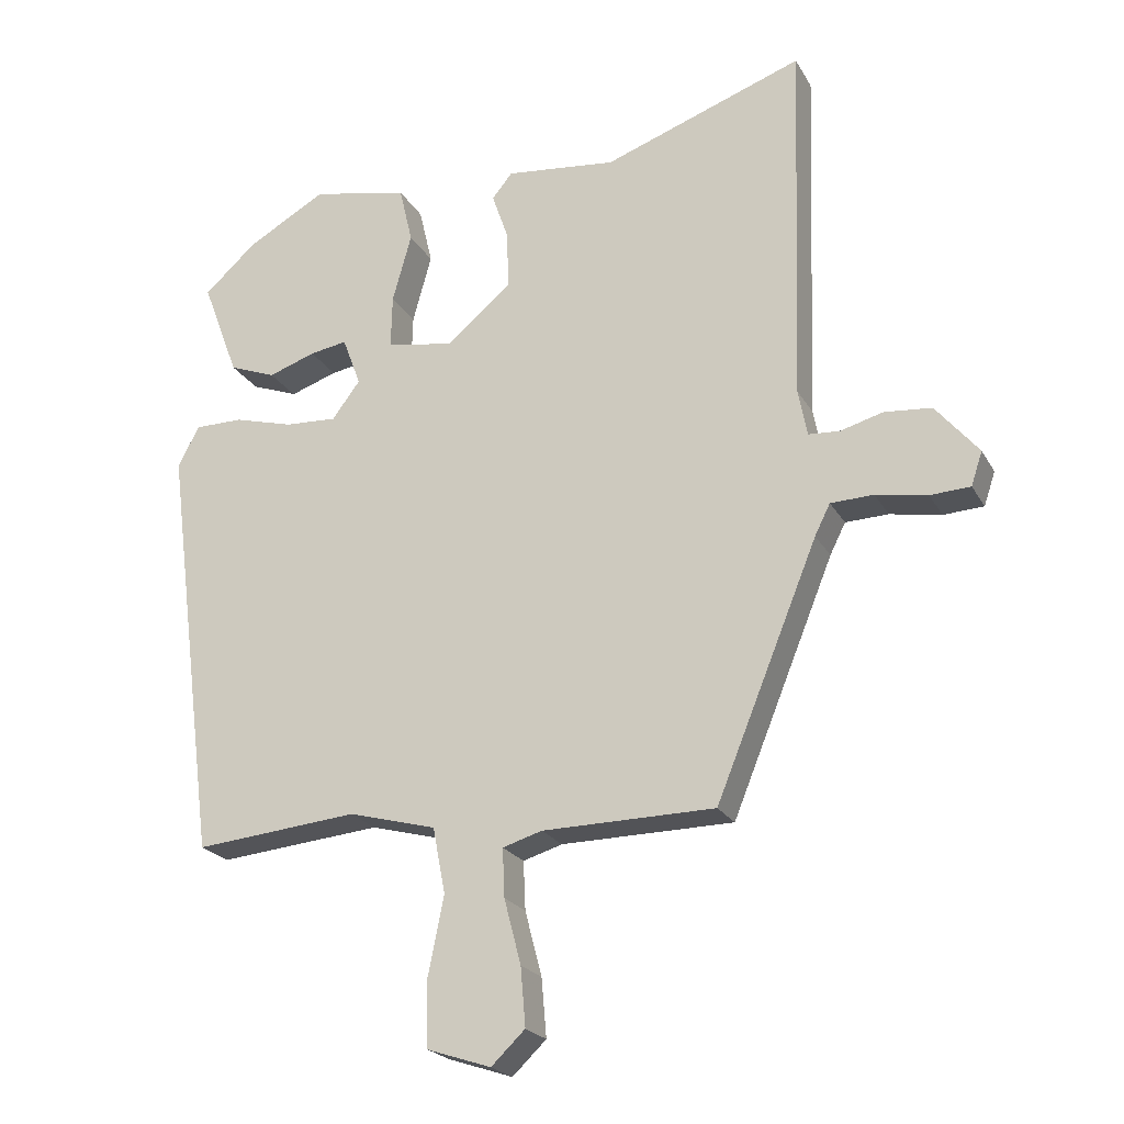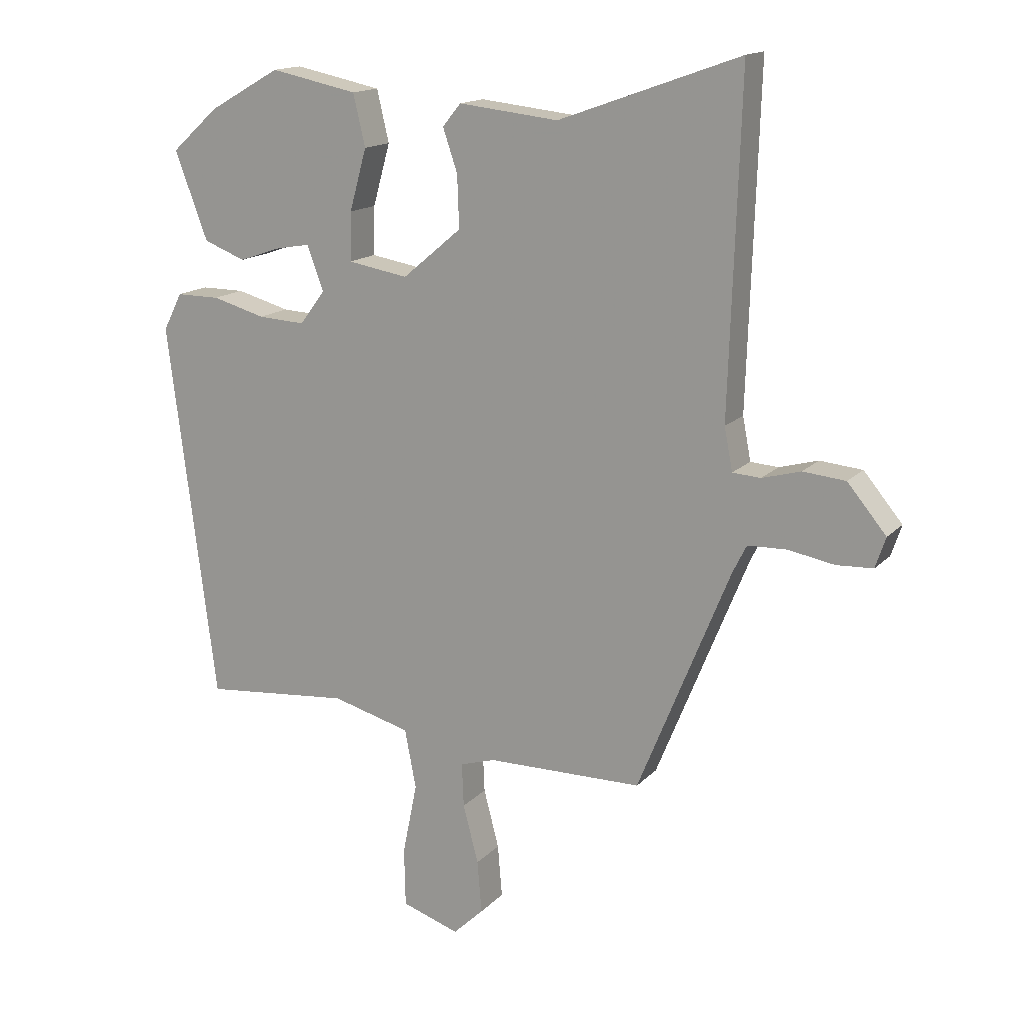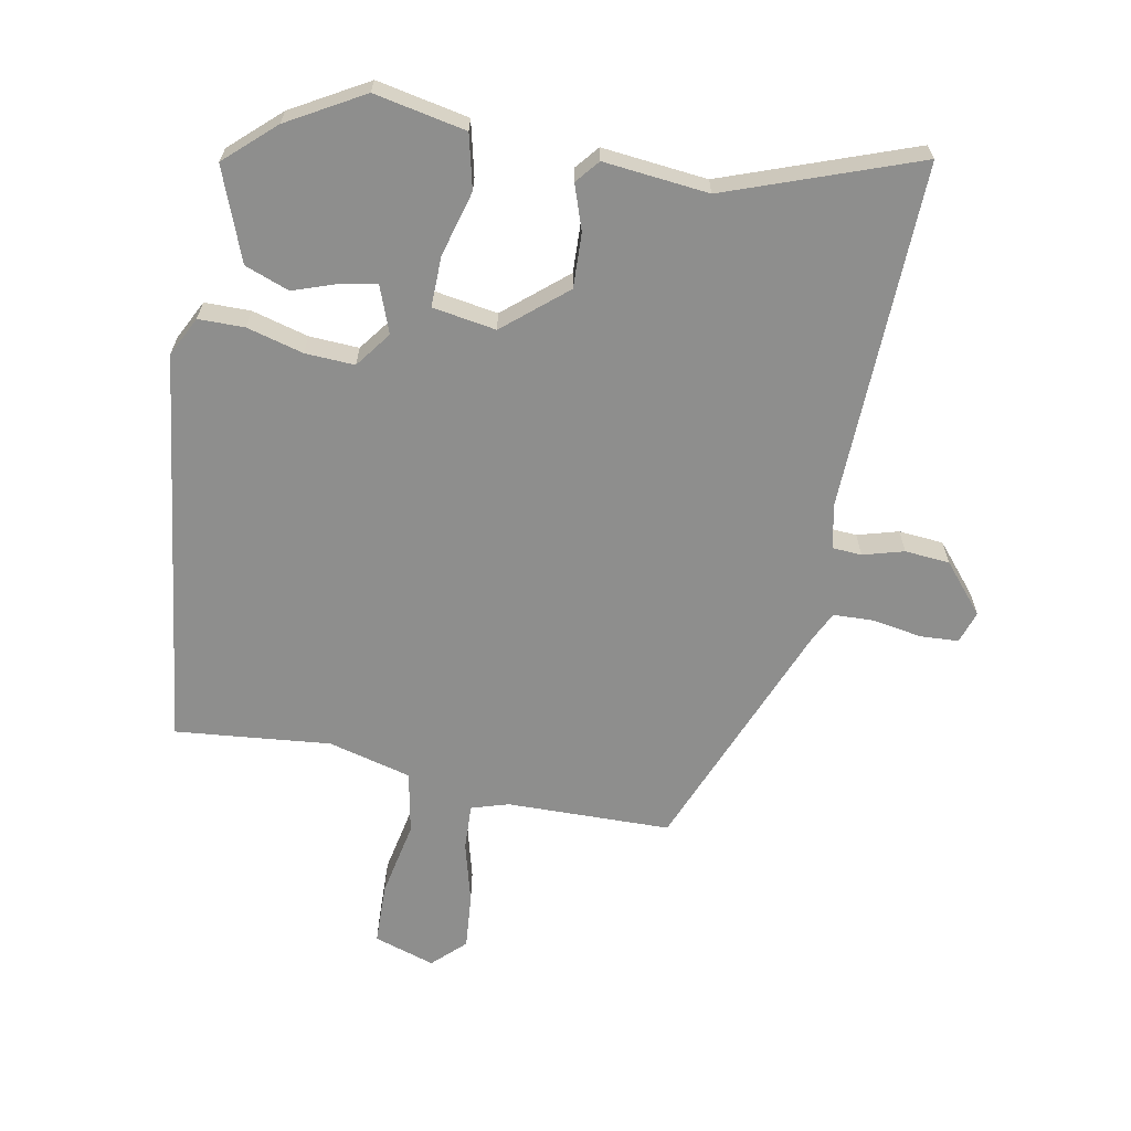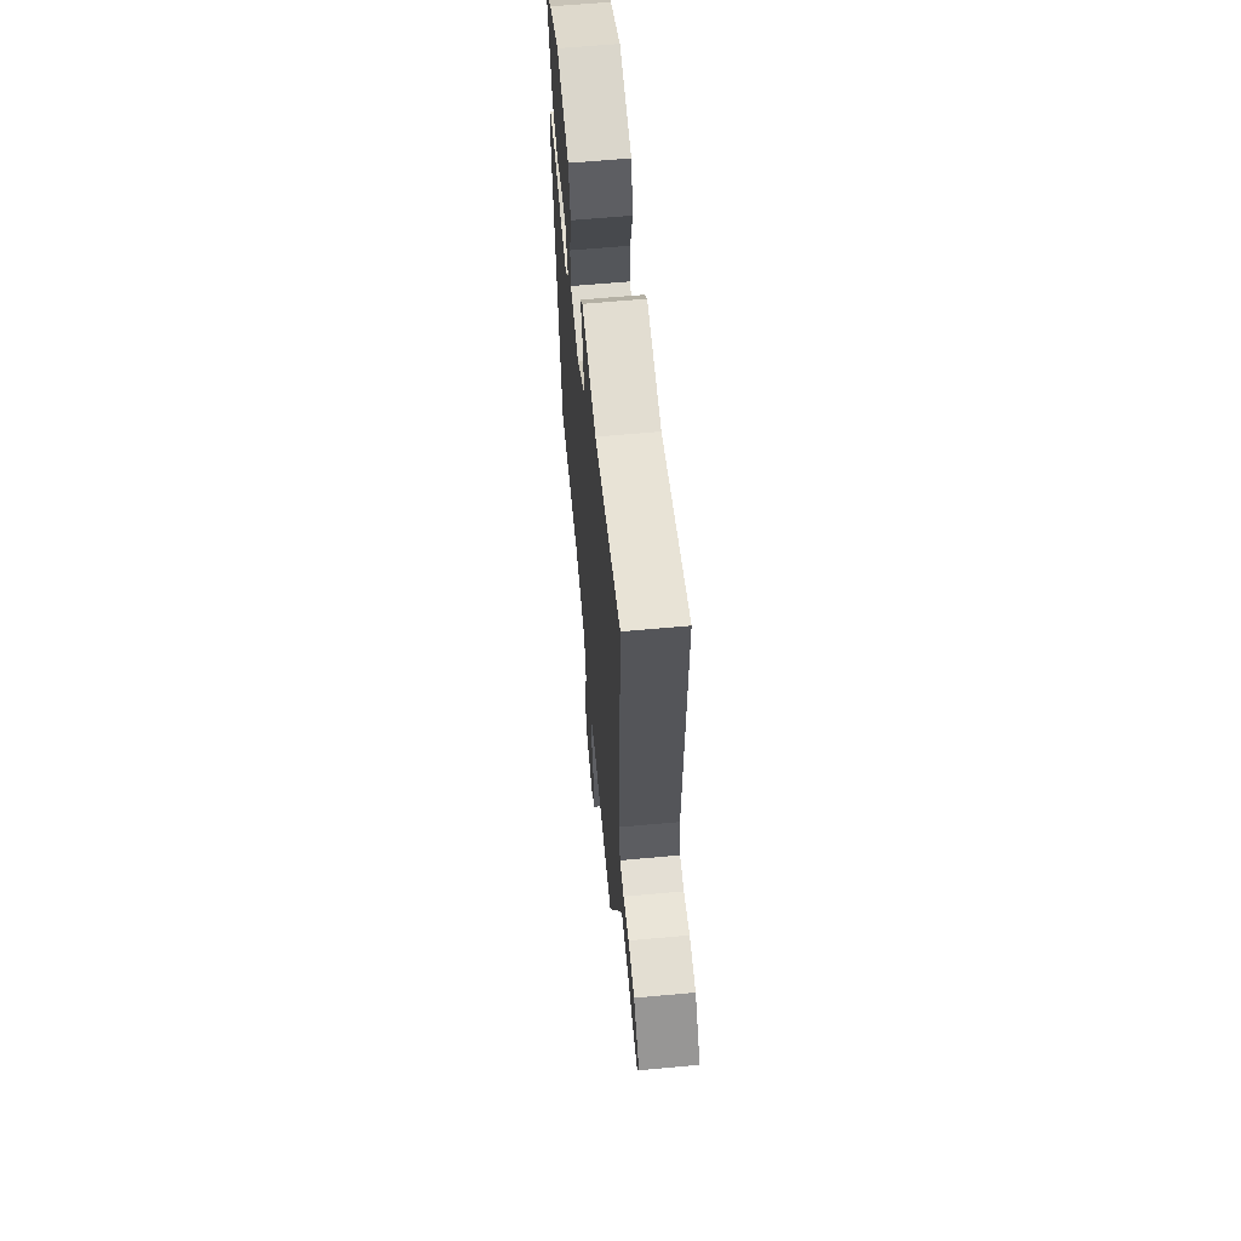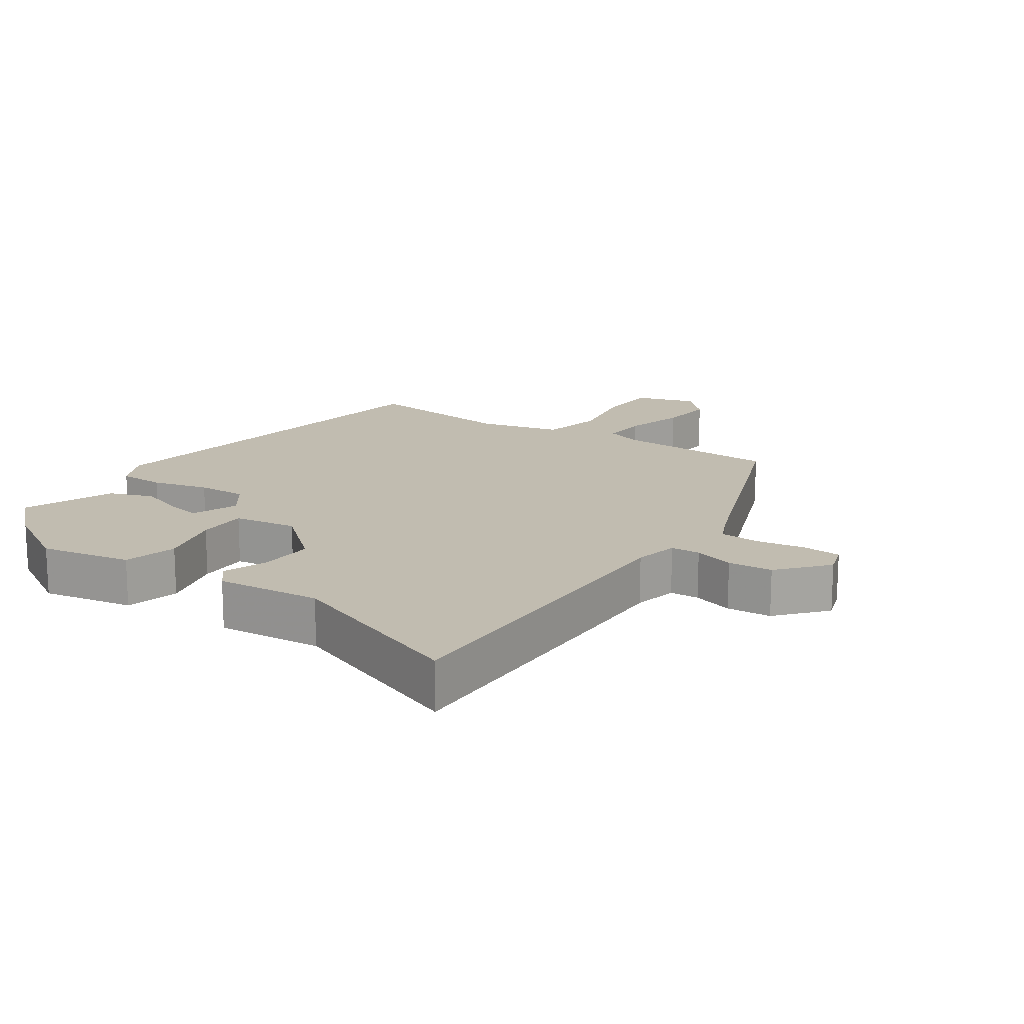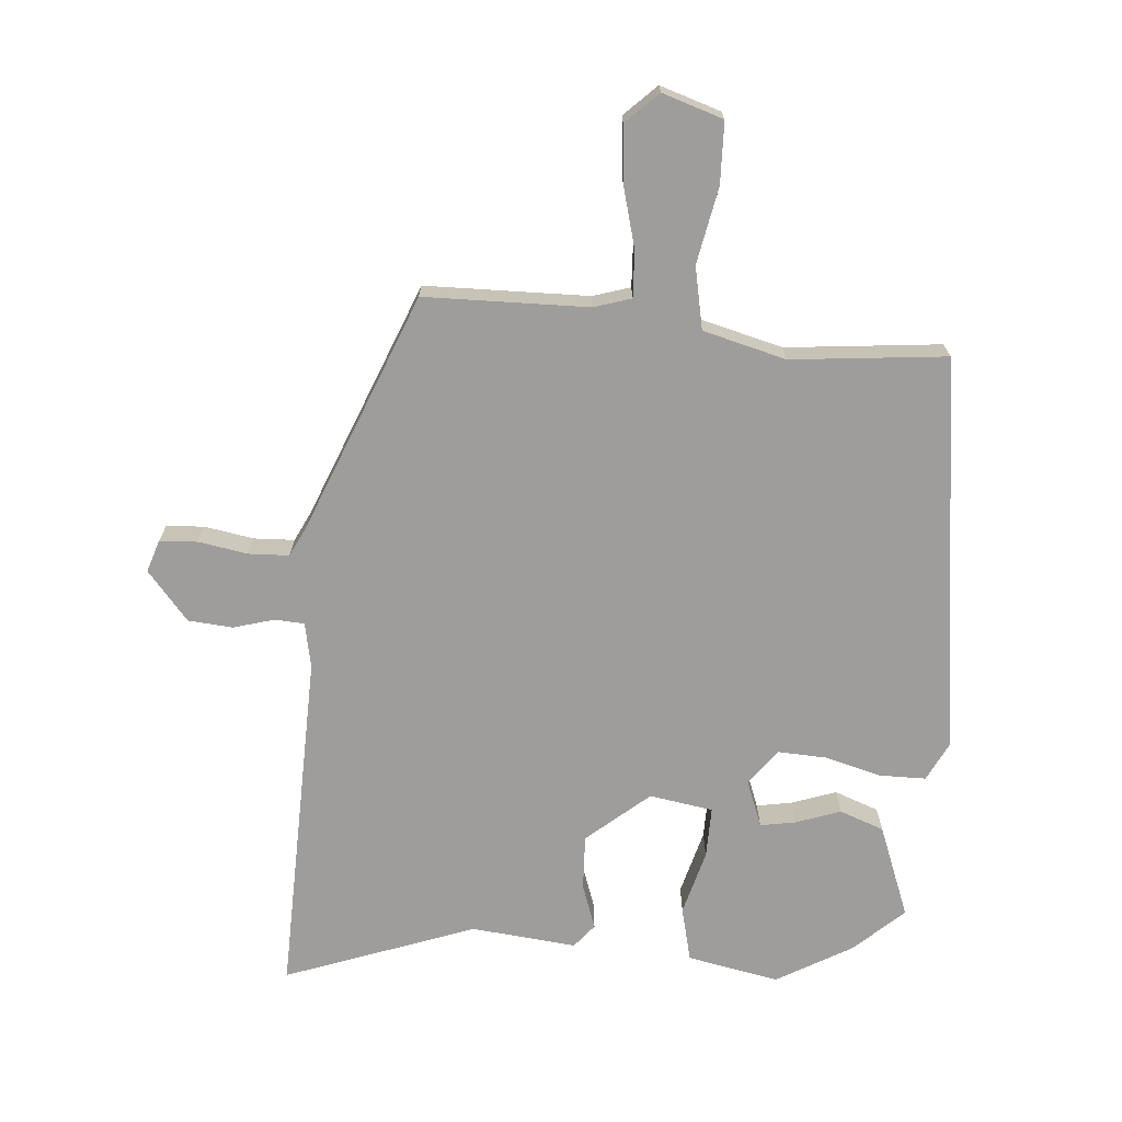
<metadata>
{"format":"obj","ext":"obj","renderer":"f3d","projection":"perspective","resolution":1024,"background":"white","views":[{"elev":-22.2,"azim":22.4,"up":"+Z"},{"elev":15.4,"azim":27.3,"up":"+Z"},{"elev":-64.9,"azim":-10.5,"up":"+Y"},{"elev":62.5,"azim":84.7,"up":"+Z"},{"elev":16.4,"azim":35.3,"up":"+Y"},{"elev":-70.7,"azim":175.7,"up":"+Y"}]}
</metadata>
<code>
v -0.416 0.07 -0.493
v -0.492 0.07 0.103
v -0.462 0.07 0.162
v -0.393 0.07 0.162
v -0.309 0.07 0.139
v -0.235 0.07 0.135
v -0.195 0.07 0.188
v -0.221 0.07 0.258
v -0.274 0.07 0.249
v -0.341 0.07 0.226
v -0.407 0.07 0.251
v -0.459 0.07 0.389
v -0.385 0.07 0.456
v -0.272 0.07 0.52
v -0.135 0.07 0.492
v -0.116 0.07 0.411
v -0.143 0.07 0.314
v -0.145 0.07 0.238
v -0.05 0.07 0.222
v 0.043 0.07 0.3
v 0.04 0.07 0.382
v 0.017 0.07 0.449
v 0.046 0.07 0.484
v 0.203 0.07 0.467
v 0.488 0.07 0.569
v 0.471 0.07 0.049
v 0.484 0.07 -0.018
v 0.528 0.07 -0.021
v 0.589 0.07 -0.004
v 0.656 0.07 -0.01
v 0.717 0.07 -0.083
v 0.701 0.07 -0.131
v 0.644 0.07 -0.134
v 0.571 0.07 -0.121
v 0.51 0.07 -0.123
v 0.488 0.07 -0.167
v 0.343 0.07 -0.523
v 0.098 0.07 -0.526
v 0.042 0.07 -0.543
v 0.045 0.07 -0.612
v 0.069 0.07 -0.704
v 0.076 0.07 -0.787
v 0.028 0.07 -0.833
v -0.063 0.07 -0.803
v -0.065 0.07 -0.711
v -0.042 0.07 -0.597
v -0.06 0.07 -0.504
v -0.184 0.07 -0.471
v -0.416 0 -0.493
v -0.492 0 0.103
v -0.462 0 0.162
v -0.393 0 0.162
v -0.309 0 0.139
v -0.235 0 0.135
v -0.195 0 0.188
v -0.221 0 0.258
v -0.274 0 0.249
v -0.341 0 0.226
v -0.407 0 0.251
v -0.459 0 0.389
v -0.385 0 0.456
v -0.272 0 0.52
v -0.135 0 0.492
v -0.116 0 0.411
v -0.143 0 0.314
v -0.145 0 0.238
v -0.05 0 0.222
v 0.043 0 0.3
v 0.04 0 0.382
v 0.017 0 0.449
v 0.046 0 0.484
v 0.203 0 0.467
v 0.488 0 0.569
v 0.471 0 0.049
v 0.484 0 -0.018
v 0.528 0 -0.021
v 0.589 0 -0.004
v 0.656 0 -0.01
v 0.717 0 -0.083
v 0.701 0 -0.131
v 0.644 0 -0.134
v 0.571 0 -0.121
v 0.51 0 -0.123
v 0.488 0 -0.167
v 0.343 0 -0.523
v 0.098 0 -0.526
v 0.042 0 -0.543
v 0.045 0 -0.612
v 0.069 0 -0.704
v 0.076 0 -0.787
v 0.028 0 -0.833
v -0.063 0 -0.803
v -0.065 0 -0.711
v -0.042 0 -0.597
v -0.06 0 -0.504
v -0.184 0 -0.471
f 43 44 45 46
f 43 46 47
f 40 41 42 43
f 39 40 43 47
f 38 39 47
f 36 37 38 47
f 35 36 47 48
f 31 32 33 34
f 31 34 35
f 28 29 30 31
f 27 28 31 35
f 24 25 26
f 24 26 27
f 21 22 23 24
f 20 21 24 27
f 19 20 27 35
f 14 15 16 17
f 14 17 18
f 13 14 18
f 12 13 18
f 9 10 11 12
f 8 9 12
f 8 12 18
f 7 8 18
f 6 7 18 19
f 2 3 4 5
f 2 5 6
f 1 2 6
f 19 35 48
f 1 6 19 48
f 94 93 92 91
f 95 94 91
f 91 90 89 88
f 95 91 88 87
f 95 87 86
f 95 86 85 84
f 96 95 84 83
f 82 81 80 79
f 83 82 79
f 79 78 77 76
f 83 79 76 75
f 74 73 72
f 75 74 72
f 72 71 70 69
f 75 72 69 68
f 83 75 68 67
f 65 64 63 62
f 66 65 62
f 66 62 61
f 66 61 60
f 60 59 58 57
f 60 57 56
f 66 60 56
f 66 56 55
f 67 66 55 54
f 53 52 51 50
f 54 53 50
f 54 50 49
f 96 83 67
f 96 67 54 49
f 1 49 50 2
f 2 50 51 3
f 3 51 52 4
f 4 52 53 5
f 5 53 54 6
f 6 54 55 7
f 7 55 56 8
f 8 56 57 9
f 9 57 58 10
f 10 58 59 11
f 11 59 60 12
f 12 60 61 13
f 13 61 62 14
f 14 62 63 15
f 15 63 64 16
f 16 64 65 17
f 17 65 66 18
f 18 66 67 19
f 19 67 68 20
f 20 68 69 21
f 21 69 70 22
f 22 70 71 23
f 23 71 72 24
f 24 72 73 25
f 25 73 74 26
f 26 74 75 27
f 27 75 76 28
f 28 76 77 29
f 29 77 78 30
f 30 78 79 31
f 31 79 80 32
f 32 80 81 33
f 33 81 82 34
f 34 82 83 35
f 35 83 84 36
f 36 84 85 37
f 37 85 86 38
f 38 86 87 39
f 39 87 88 40
f 40 88 89 41
f 41 89 90 42
f 42 90 91 43
f 43 91 92 44
f 44 92 93 45
f 45 93 94 46
f 46 94 95 47
f 47 95 96 48
f 48 96 49 1

</code>
